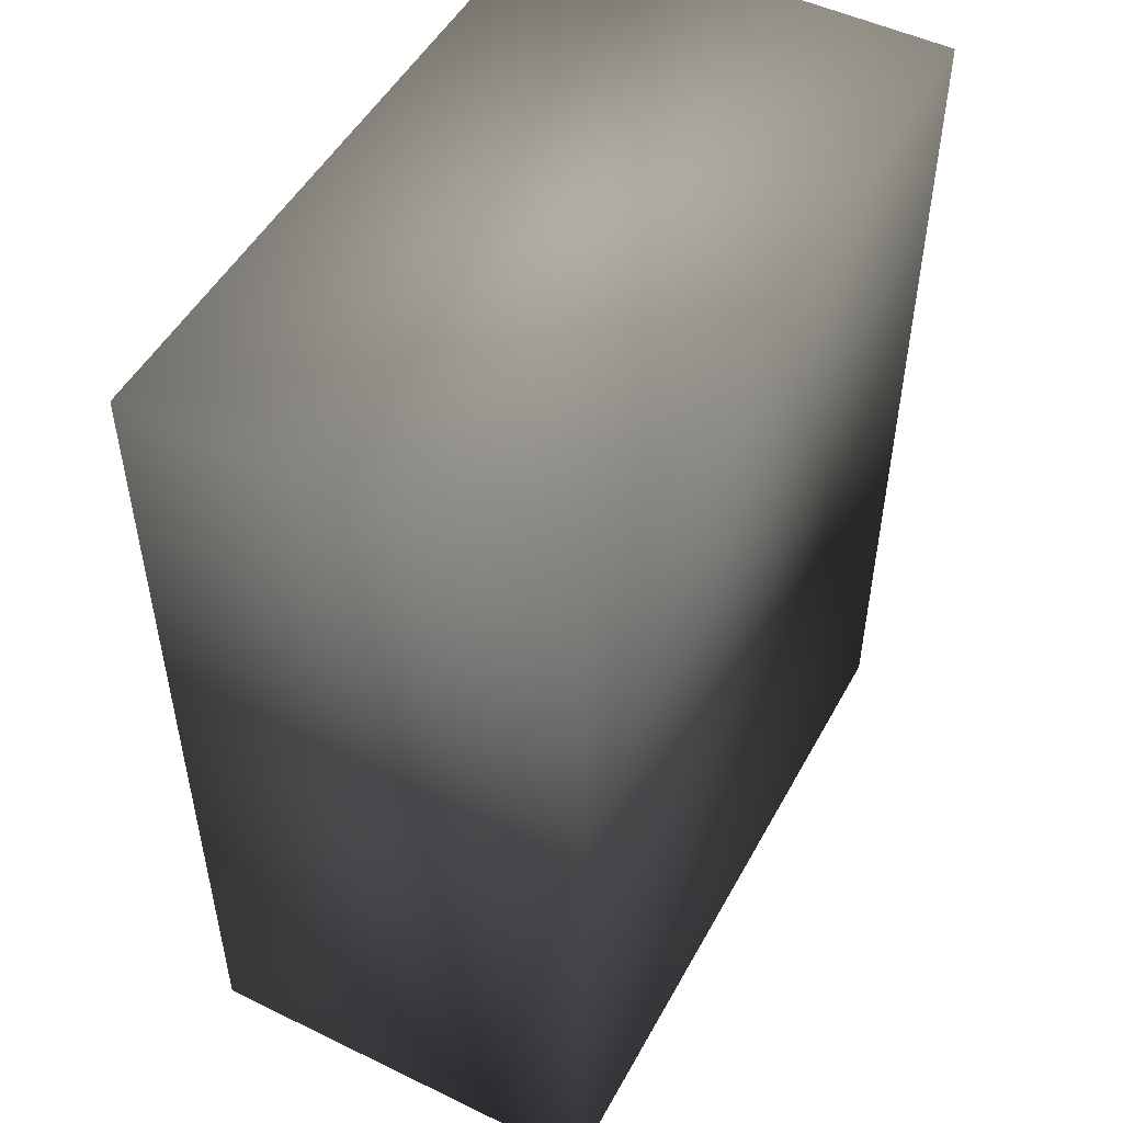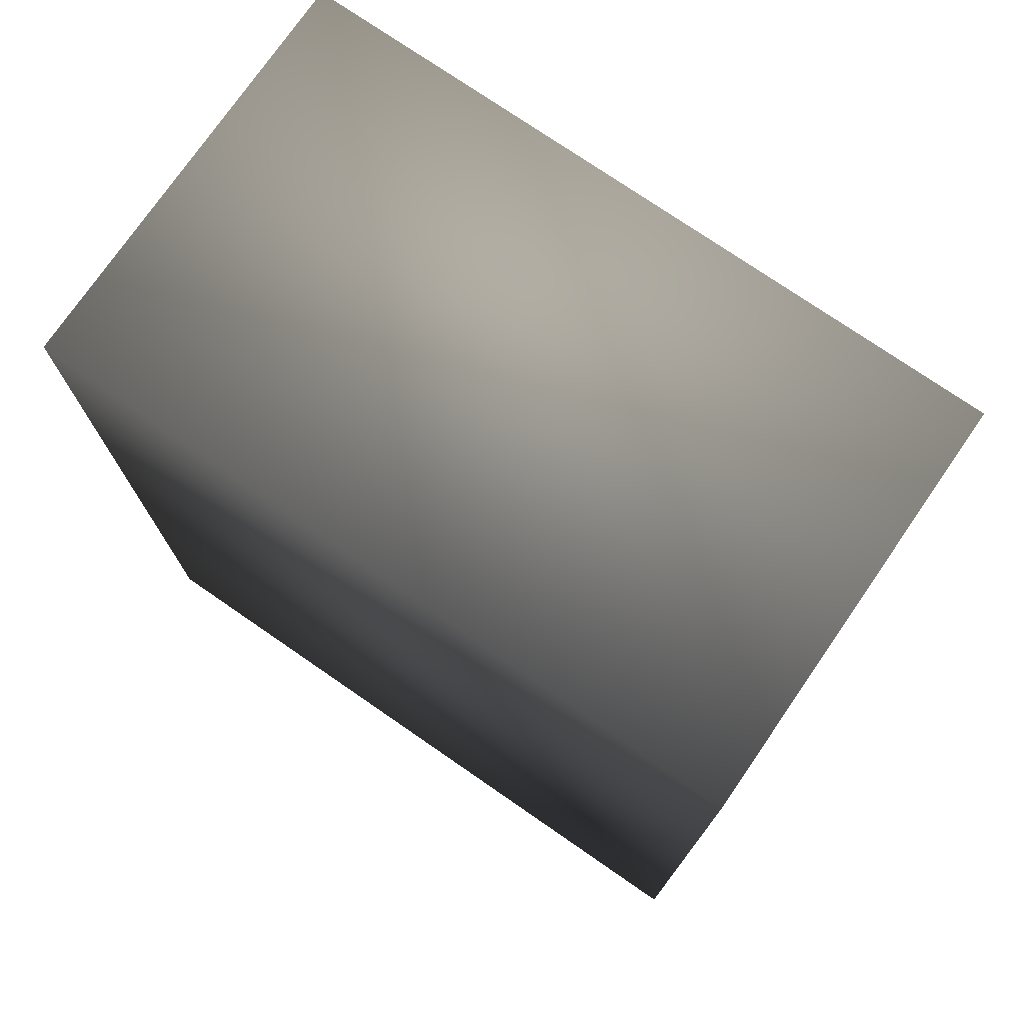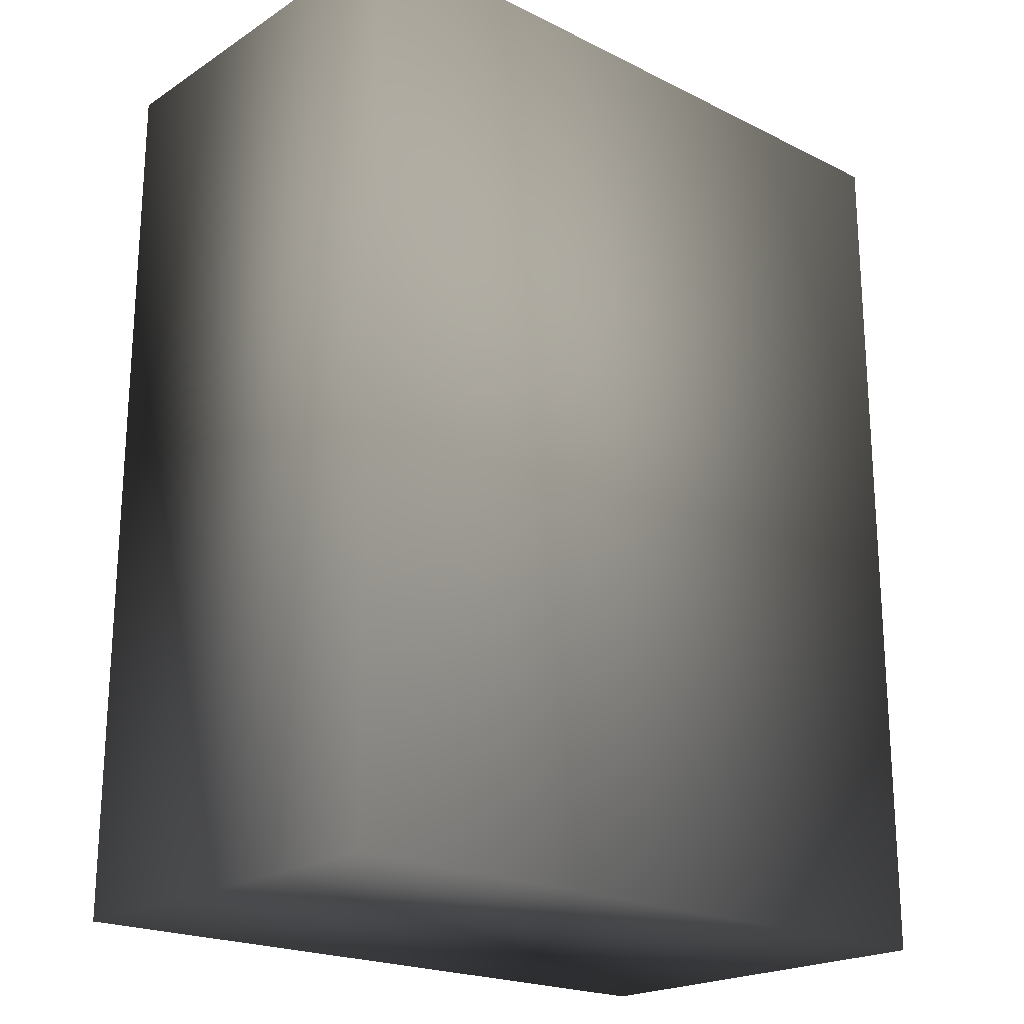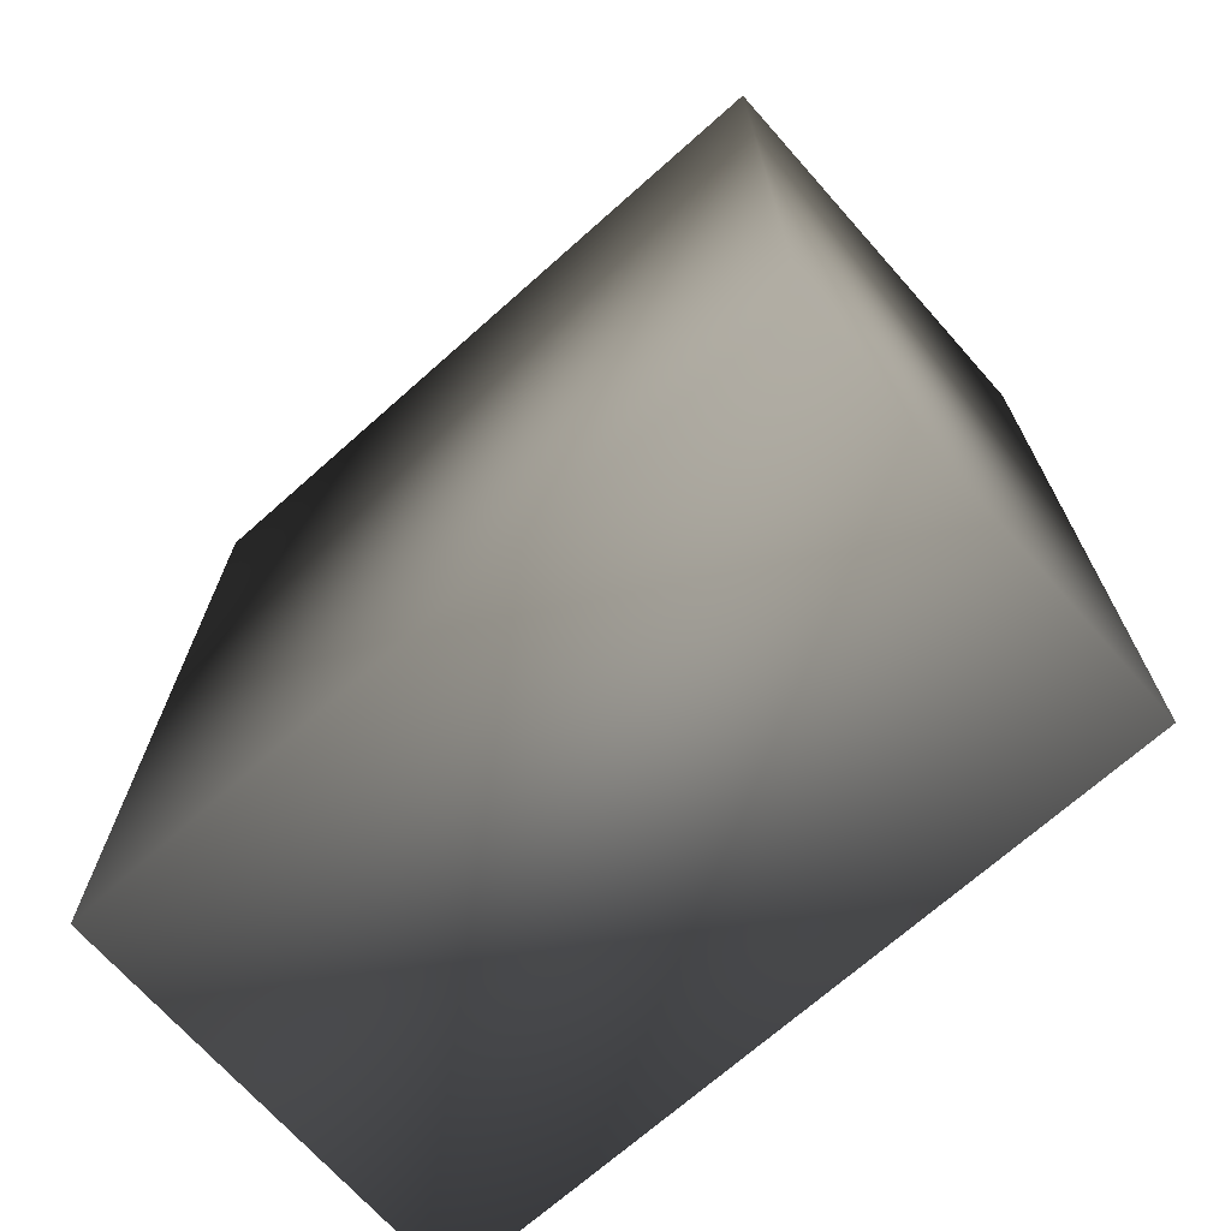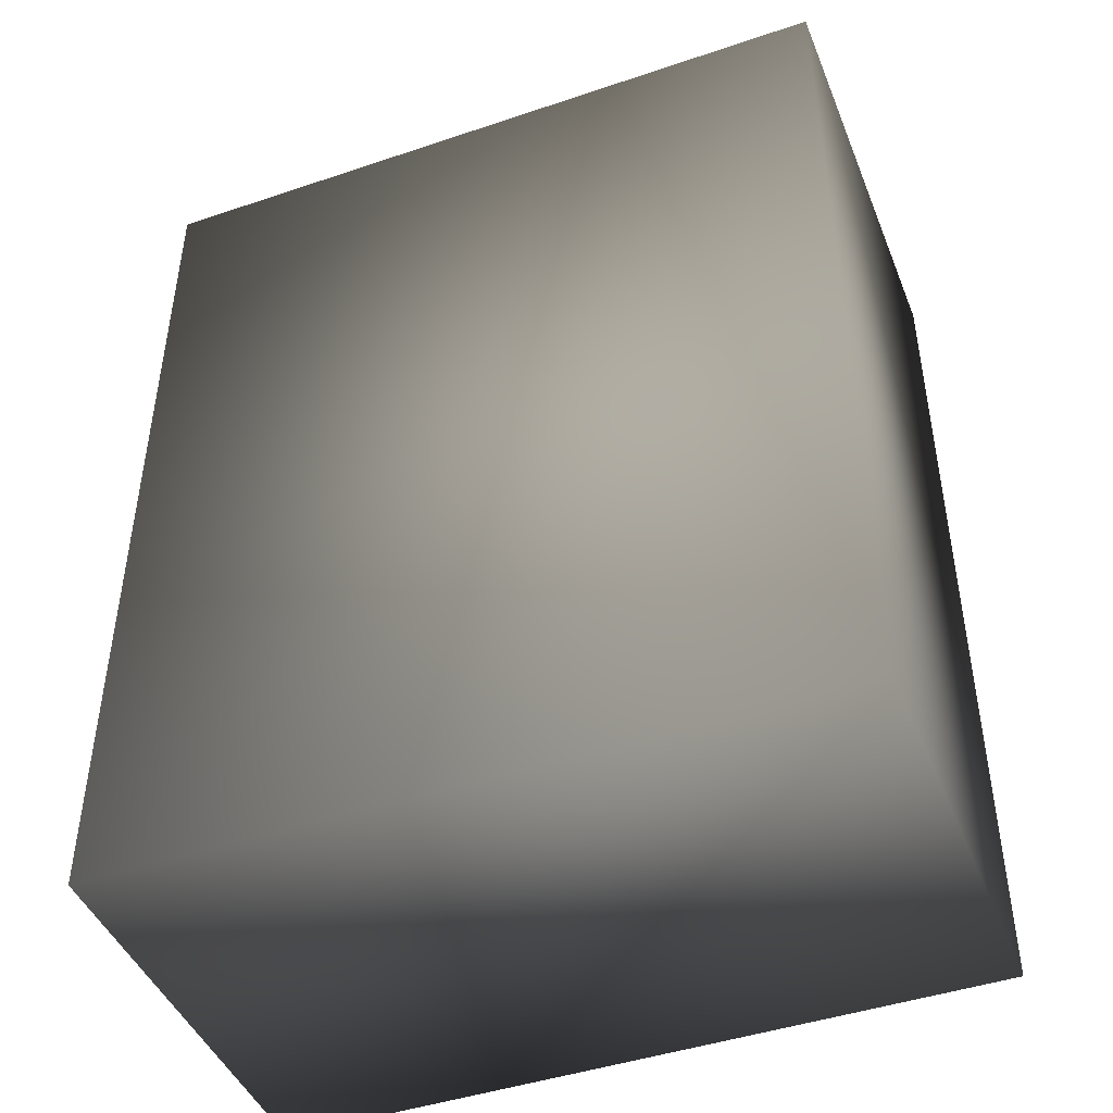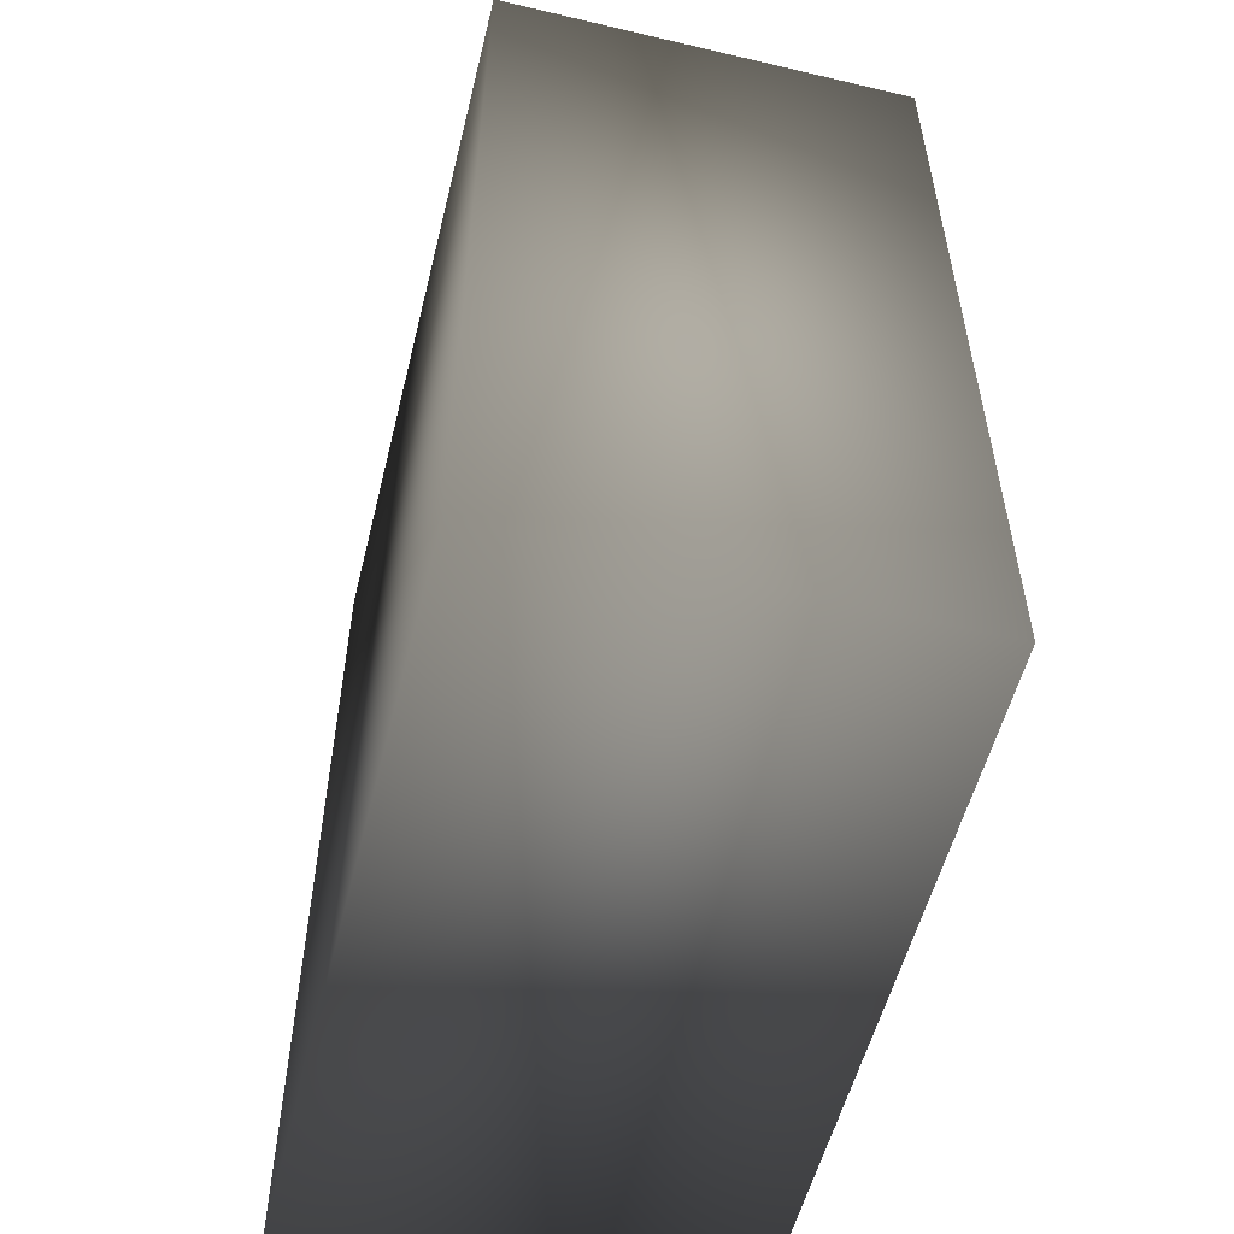
<metadata>
{"format":"obj","ext":"obj","renderer":"f3d","projection":"perspective","resolution":1024,"background":"white","views":[{"elev":50.2,"azim":-62.0,"up":"+Z"},{"elev":75.3,"azim":34.6,"up":"+Z"},{"elev":-21.0,"azim":138.5,"up":"+Z"},{"elev":-70.3,"azim":41.6,"up":"+Z"},{"elev":-45.2,"azim":21.3,"up":"+Z"},{"elev":-55.1,"azim":76.1,"up":"+Z"}]}
</metadata>
<code>
v 0.04649 0.02686 0.06 0.749 0.749 0.749
v -0.04751 0.02686 0.06 0.749 0.749 0.749
v 0.04649 -0.02814 0.06 0.749 0.749 0.749
v -0.04751 -0.02814 -0.06 0.749 0.749 0.749
v 0.04649 0.02686 -0.06 0.749 0.749 0.749
v 0.04649 -0.02814 -0.06 0.749 0.749 0.749
v -0.04751 0.02686 -0.06 0.749 0.749 0.749
v -0.04751 -0.02814 0.06 0.749 0.749 0.749
f 5 7 2
f 2 1 5
f 8 2 7
f 7 4 8
f 6 3 8
f 8 4 6
f 5 3 6
f 5 1 3
f 1 2 3
f 8 3 2
f 4 5 6
f 5 4 7

</code>
